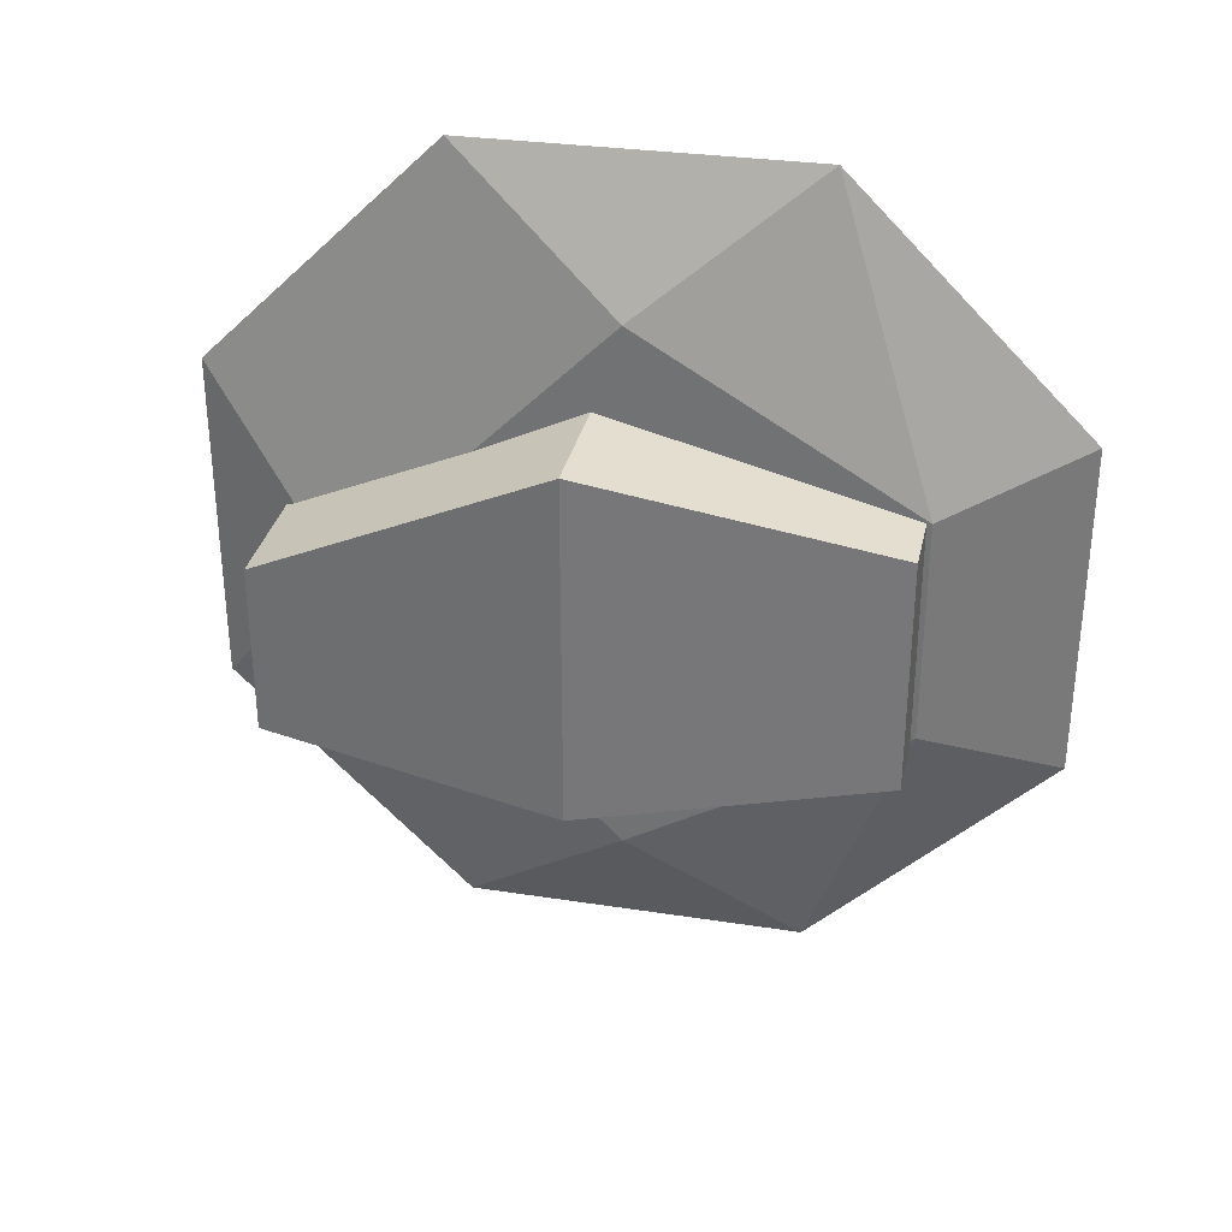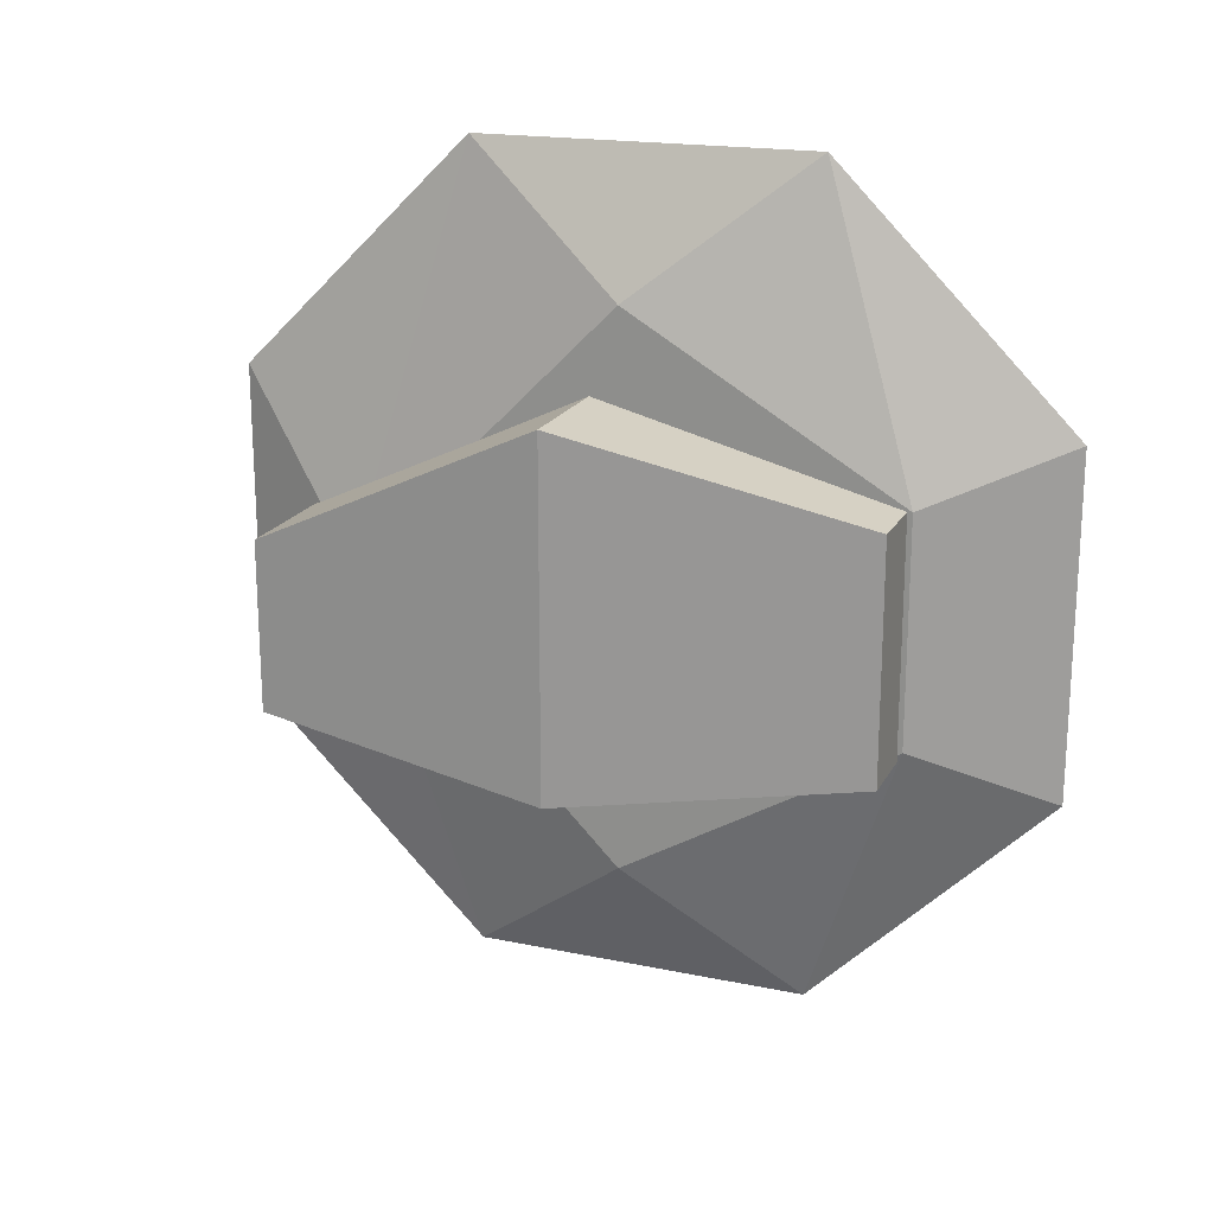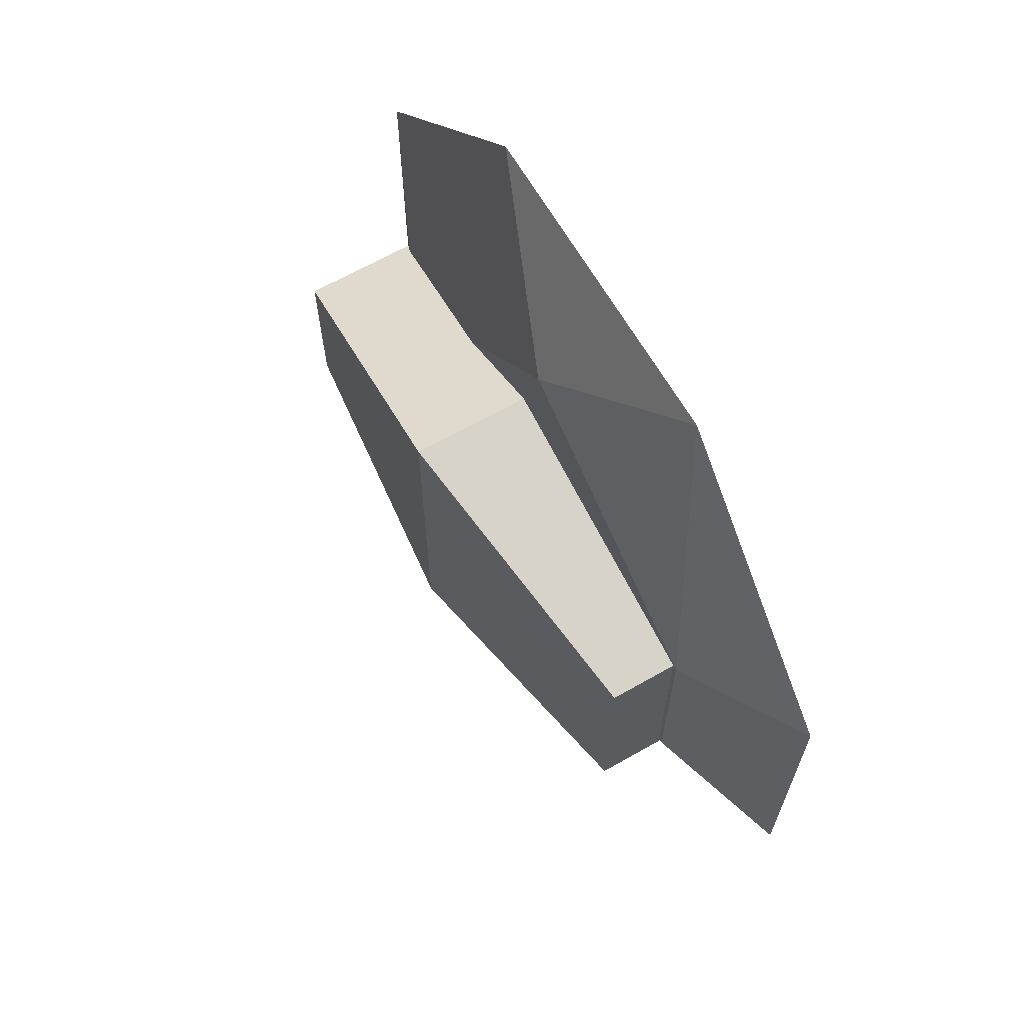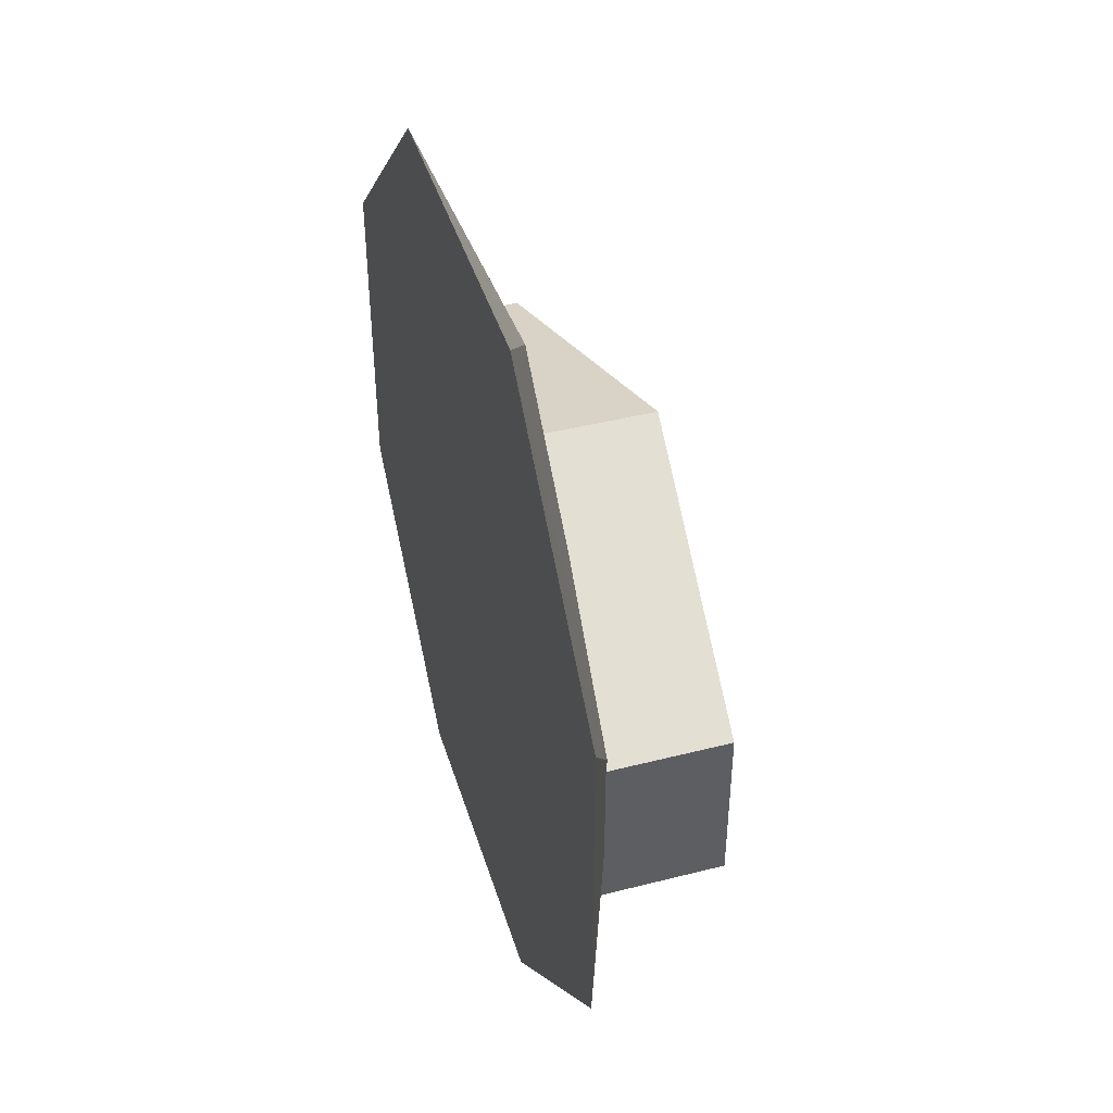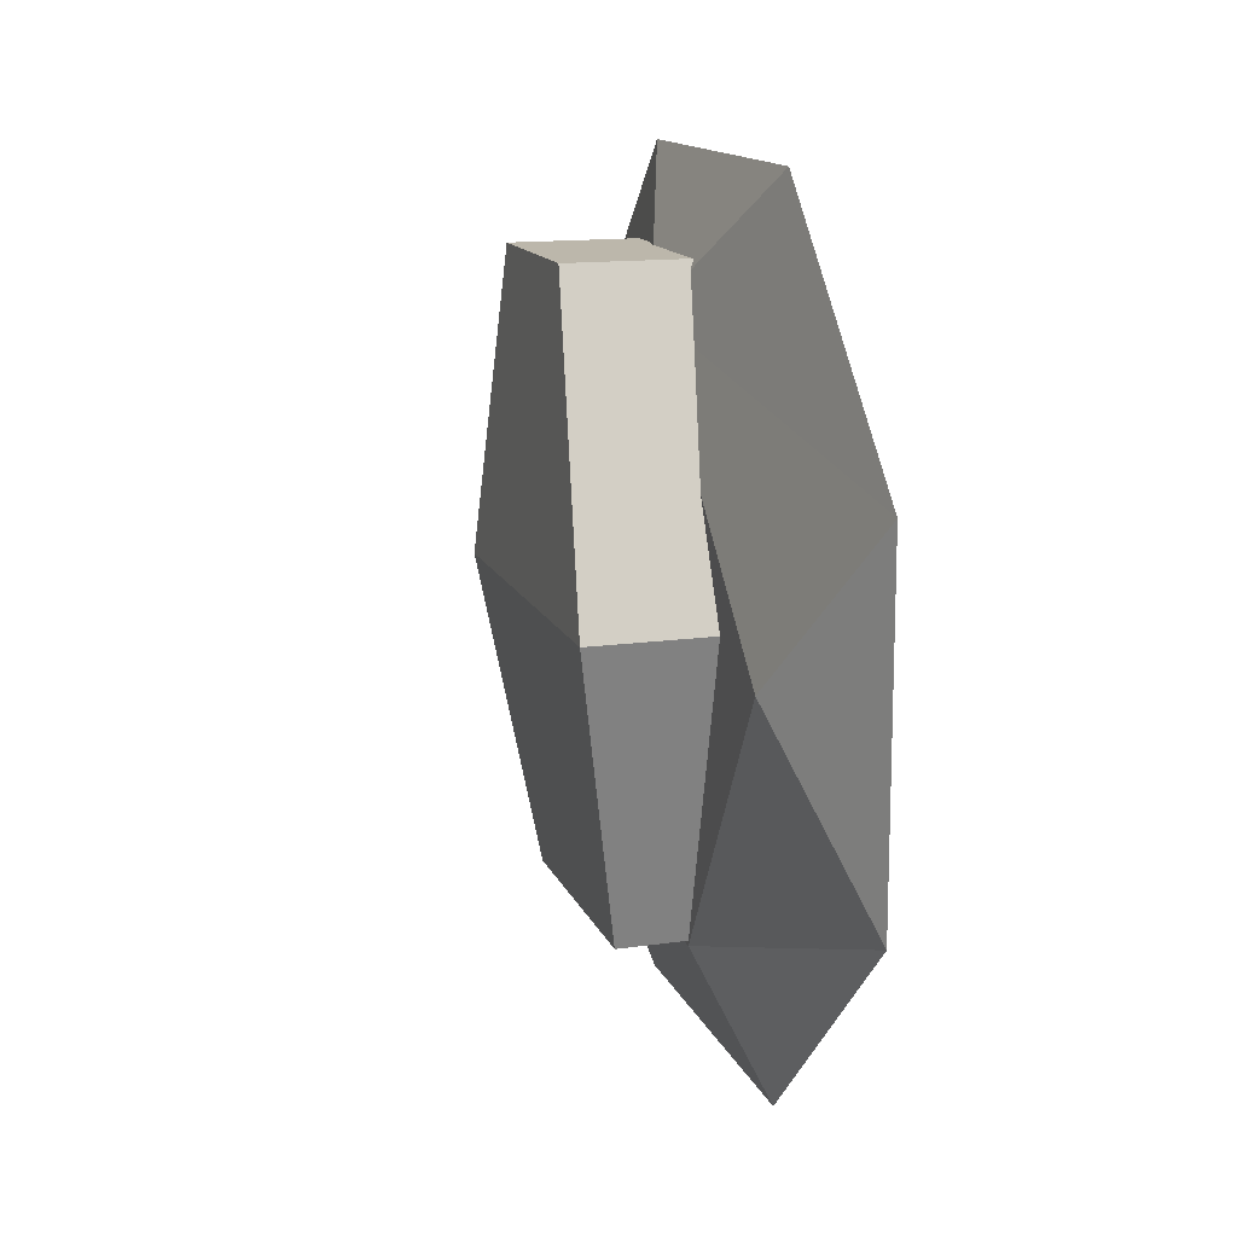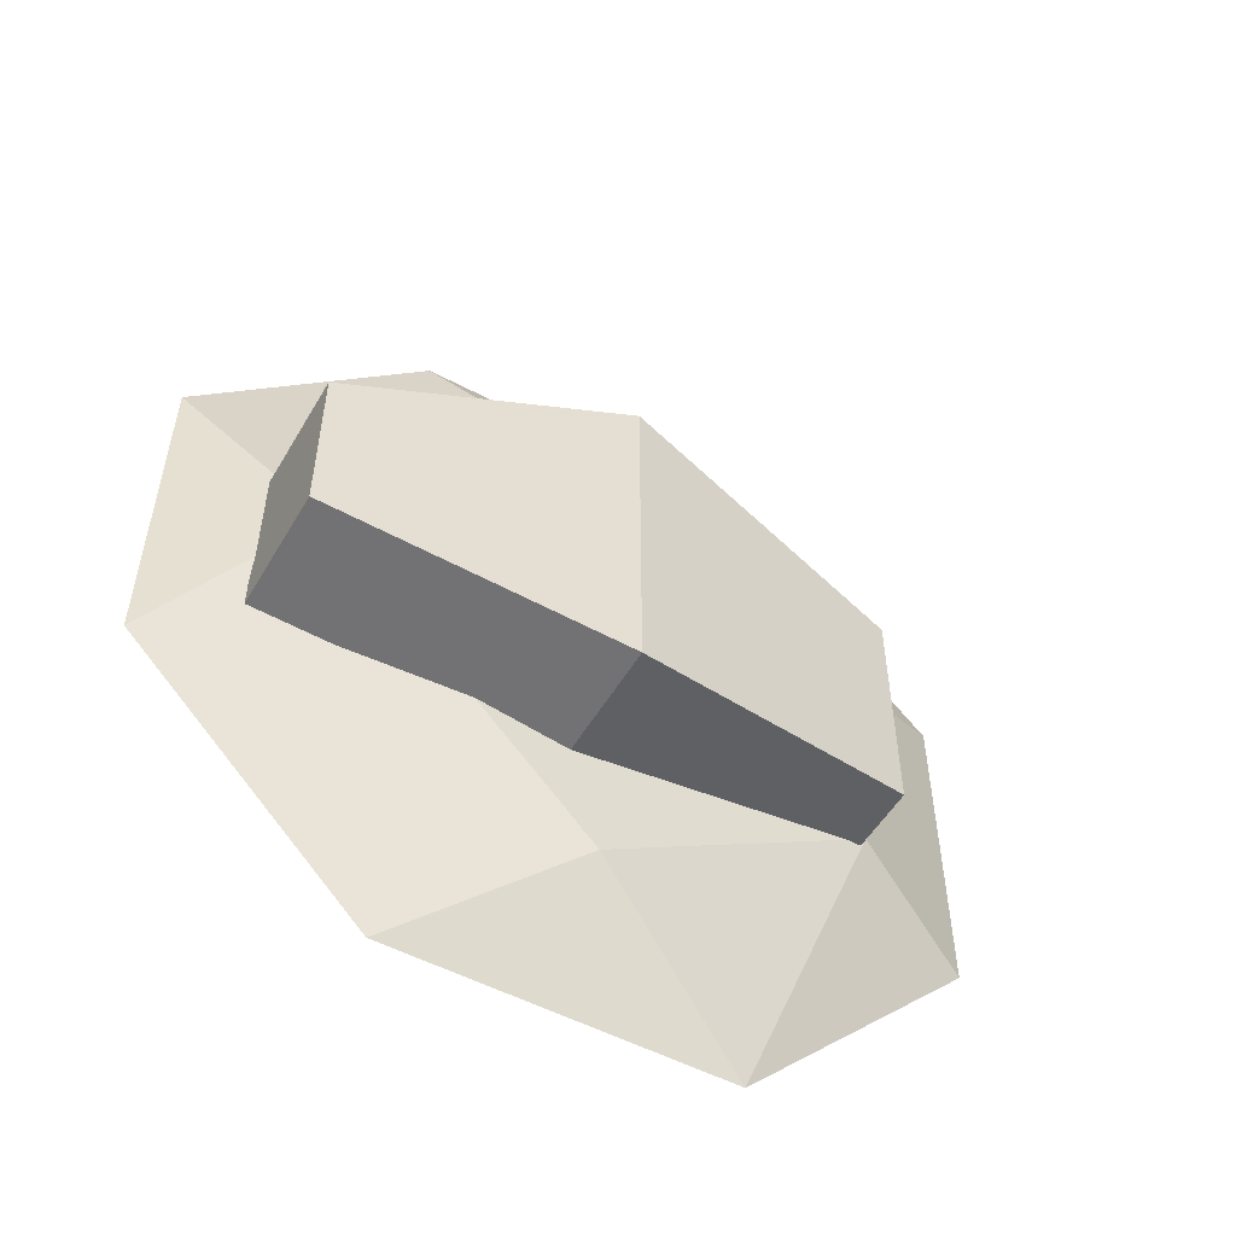
<metadata>
{"format":"obj","ext":"obj","renderer":"f3d","projection":"perspective","resolution":1024,"background":"white","views":[{"elev":32.5,"azim":-77.8,"up":"+Z"},{"elev":19.6,"azim":-68.9,"up":"+Z"},{"elev":65.5,"azim":-29.8,"up":"+Z"},{"elev":43.2,"azim":163.2,"up":"+Z"},{"elev":14.5,"azim":-17.1,"up":"+Y"},{"elev":-52.5,"azim":-119.8,"up":"+Z"}]}
</metadata>
<code>
o 09_RIGHT_HAND_PLATE
v 0.054 -0.27 0.083
v 0.03 -0.216 0.06
v 0.03 -0.216 -0.03
v 0.054 -0.27 -0.052
v 0.03 -0.1075 -0.094
v 0.054 -0.175 -0.147
v 0.054 -0.04 -0.147
v 0.03 0.001 0.015
v 0.054 0.055 -0.053
v 0.054 0.055 0.083
v 0.03 -0.107 0.124
v 0.054 -0.04 0.177
v 0.054 -0.175 0.178
v -0.008451 0.021 -0.034
v -0.008451 0.021 0.034
v 0.041 0.021 -0.034
v 0.041 0.021 0.034
v 0.003 -0.214 -0.034
v 0.003 -0.214 0.06
v 0.031 -0.214 -0.034
v 0.031 -0.214 0.06
v 0.031 -0.096 -0.051
v -0.01786 -0.096 -0.051
v 0.031 -0.096 0.09
v -0.01786 -0.096 0.09
f 3 5 6
f 5 7 6
f 8 9 7
f 8 10 9
f 5 3 2 11
f 8 11 12
f 11 13 12
f 1 4 6 13
f 2 1 13
f 2 3 4 1
f 11 8 5
f 9 10 12 7
f 6 7 12 13
f 17 16 14 15
f 16 22 23 14
f 25 15 14 23
f 17 15 25 24
f 25 19 21 24
f 21 19 18 20
f 23 22 20 18
f 25 23 18 19
f 4 3 6
f 5 8 7
f 10 8 12
f 11 2 13

</code>
